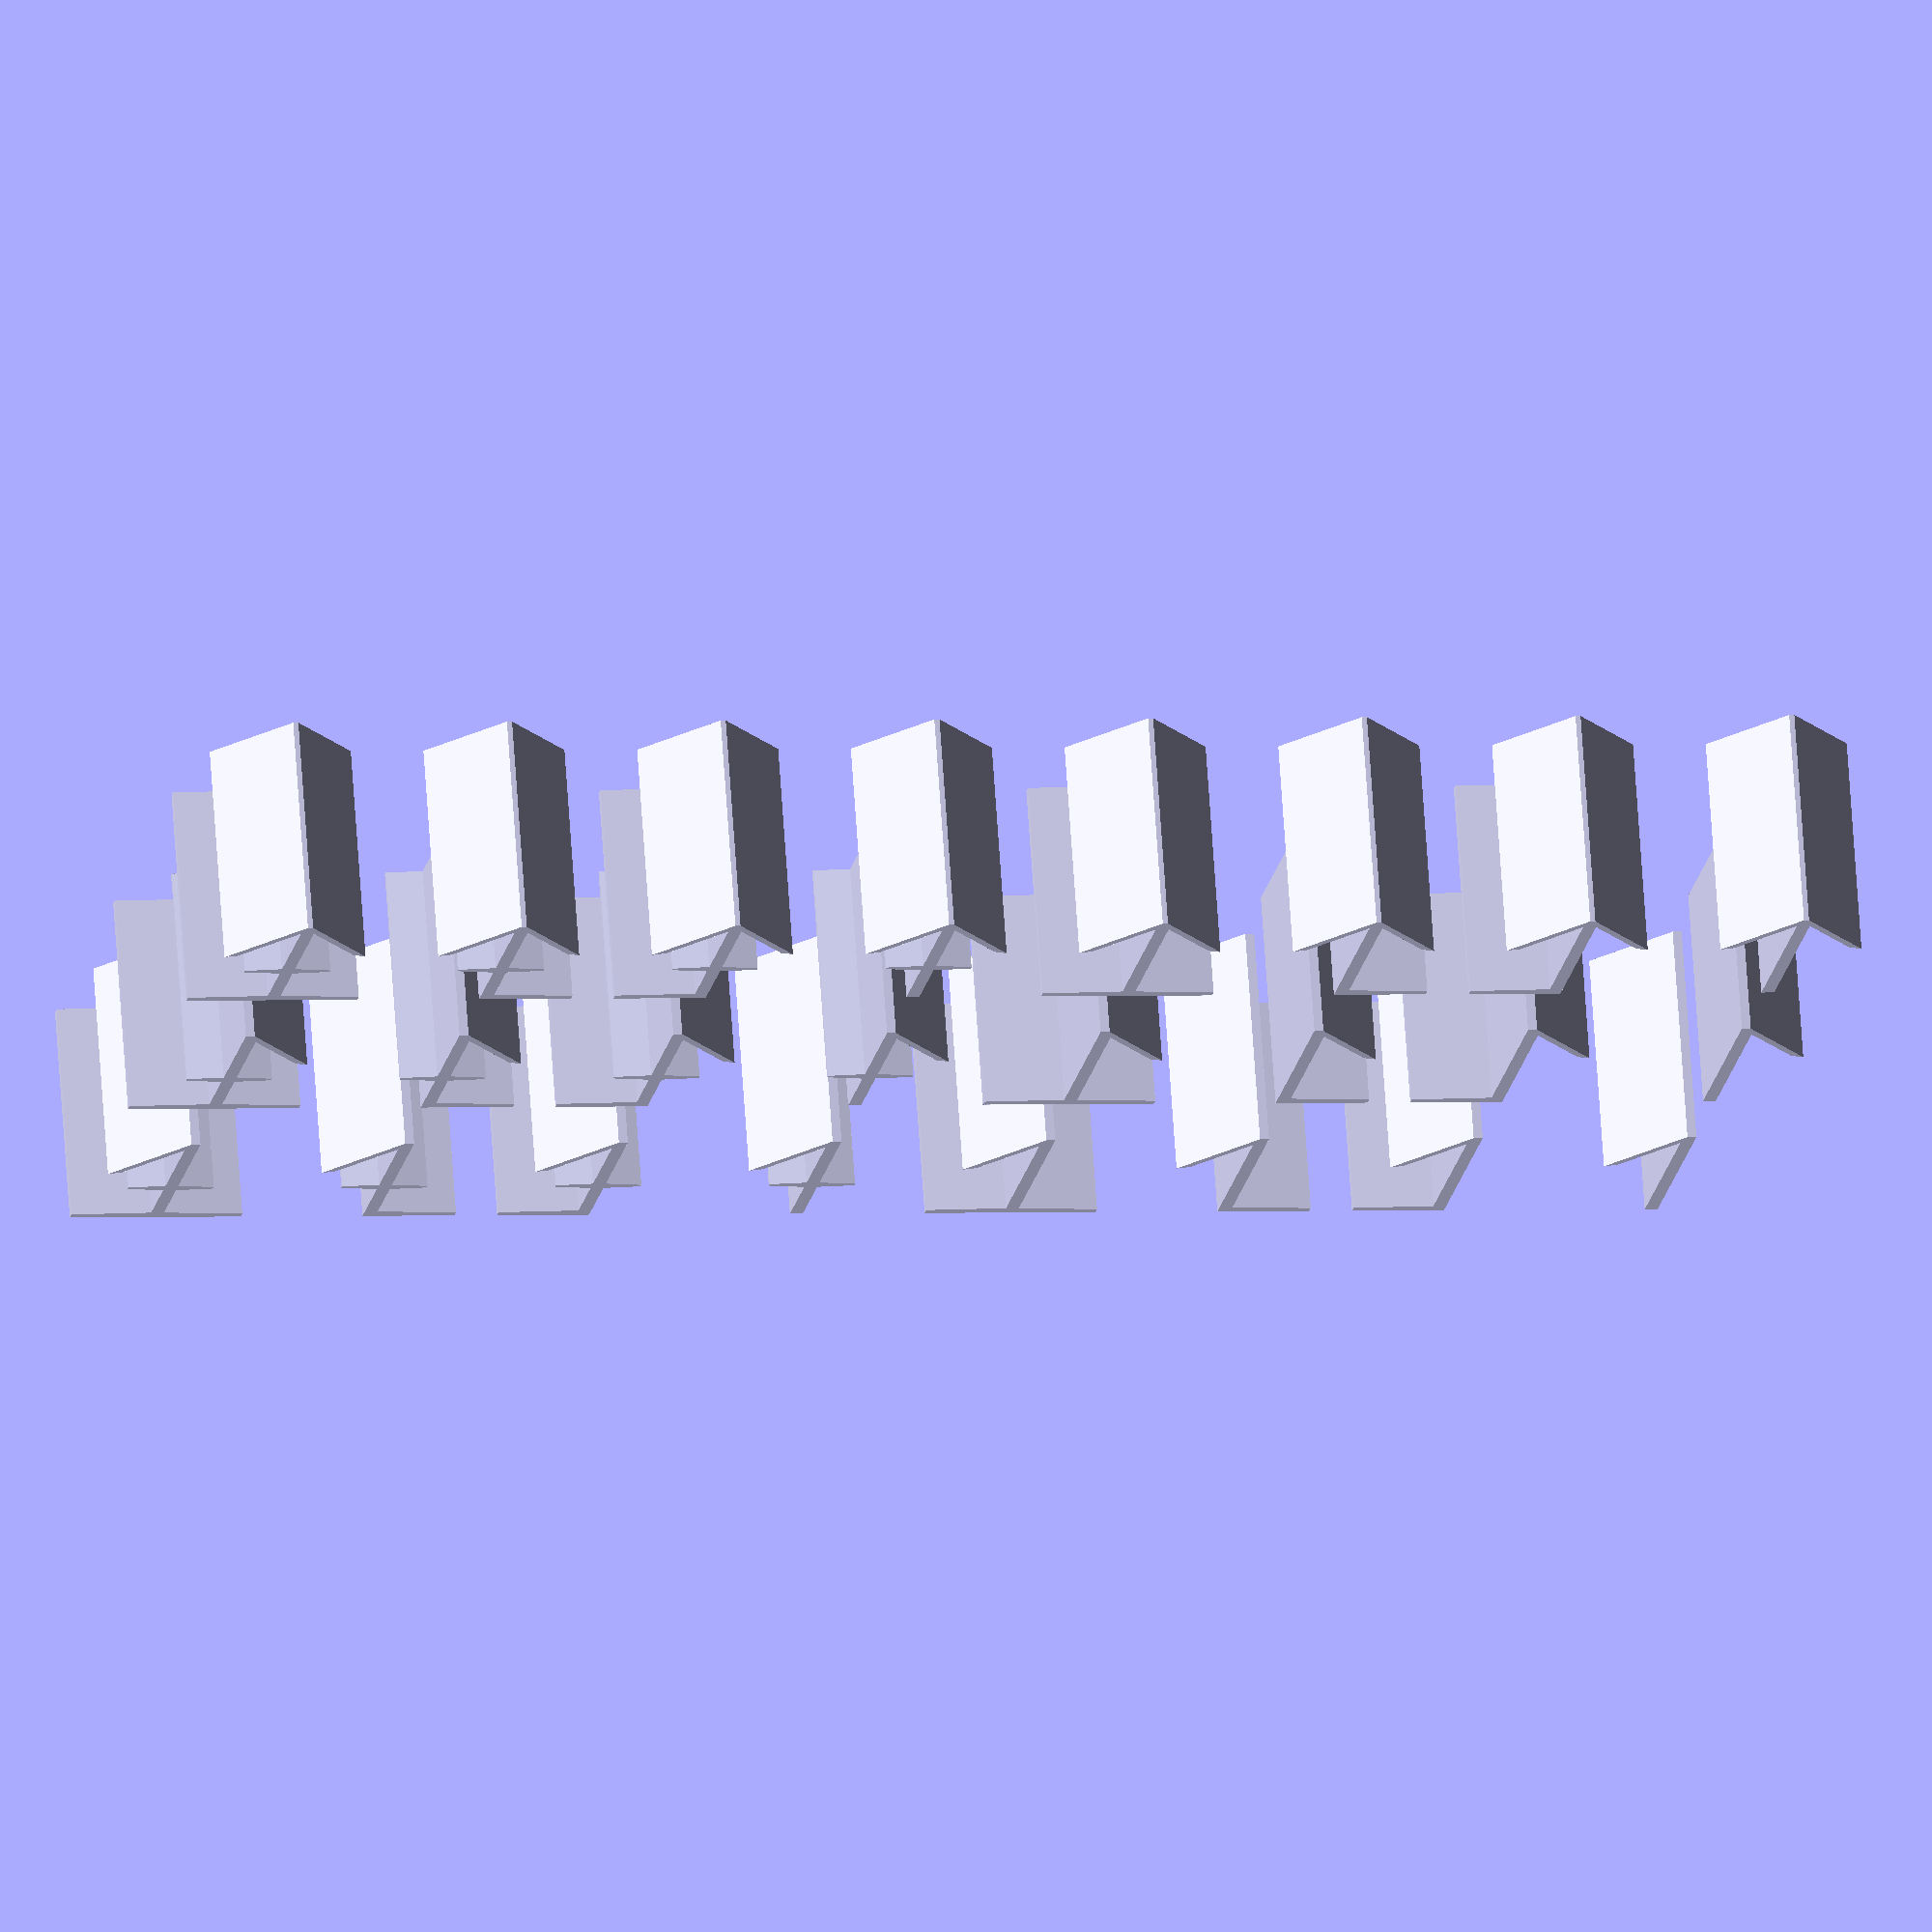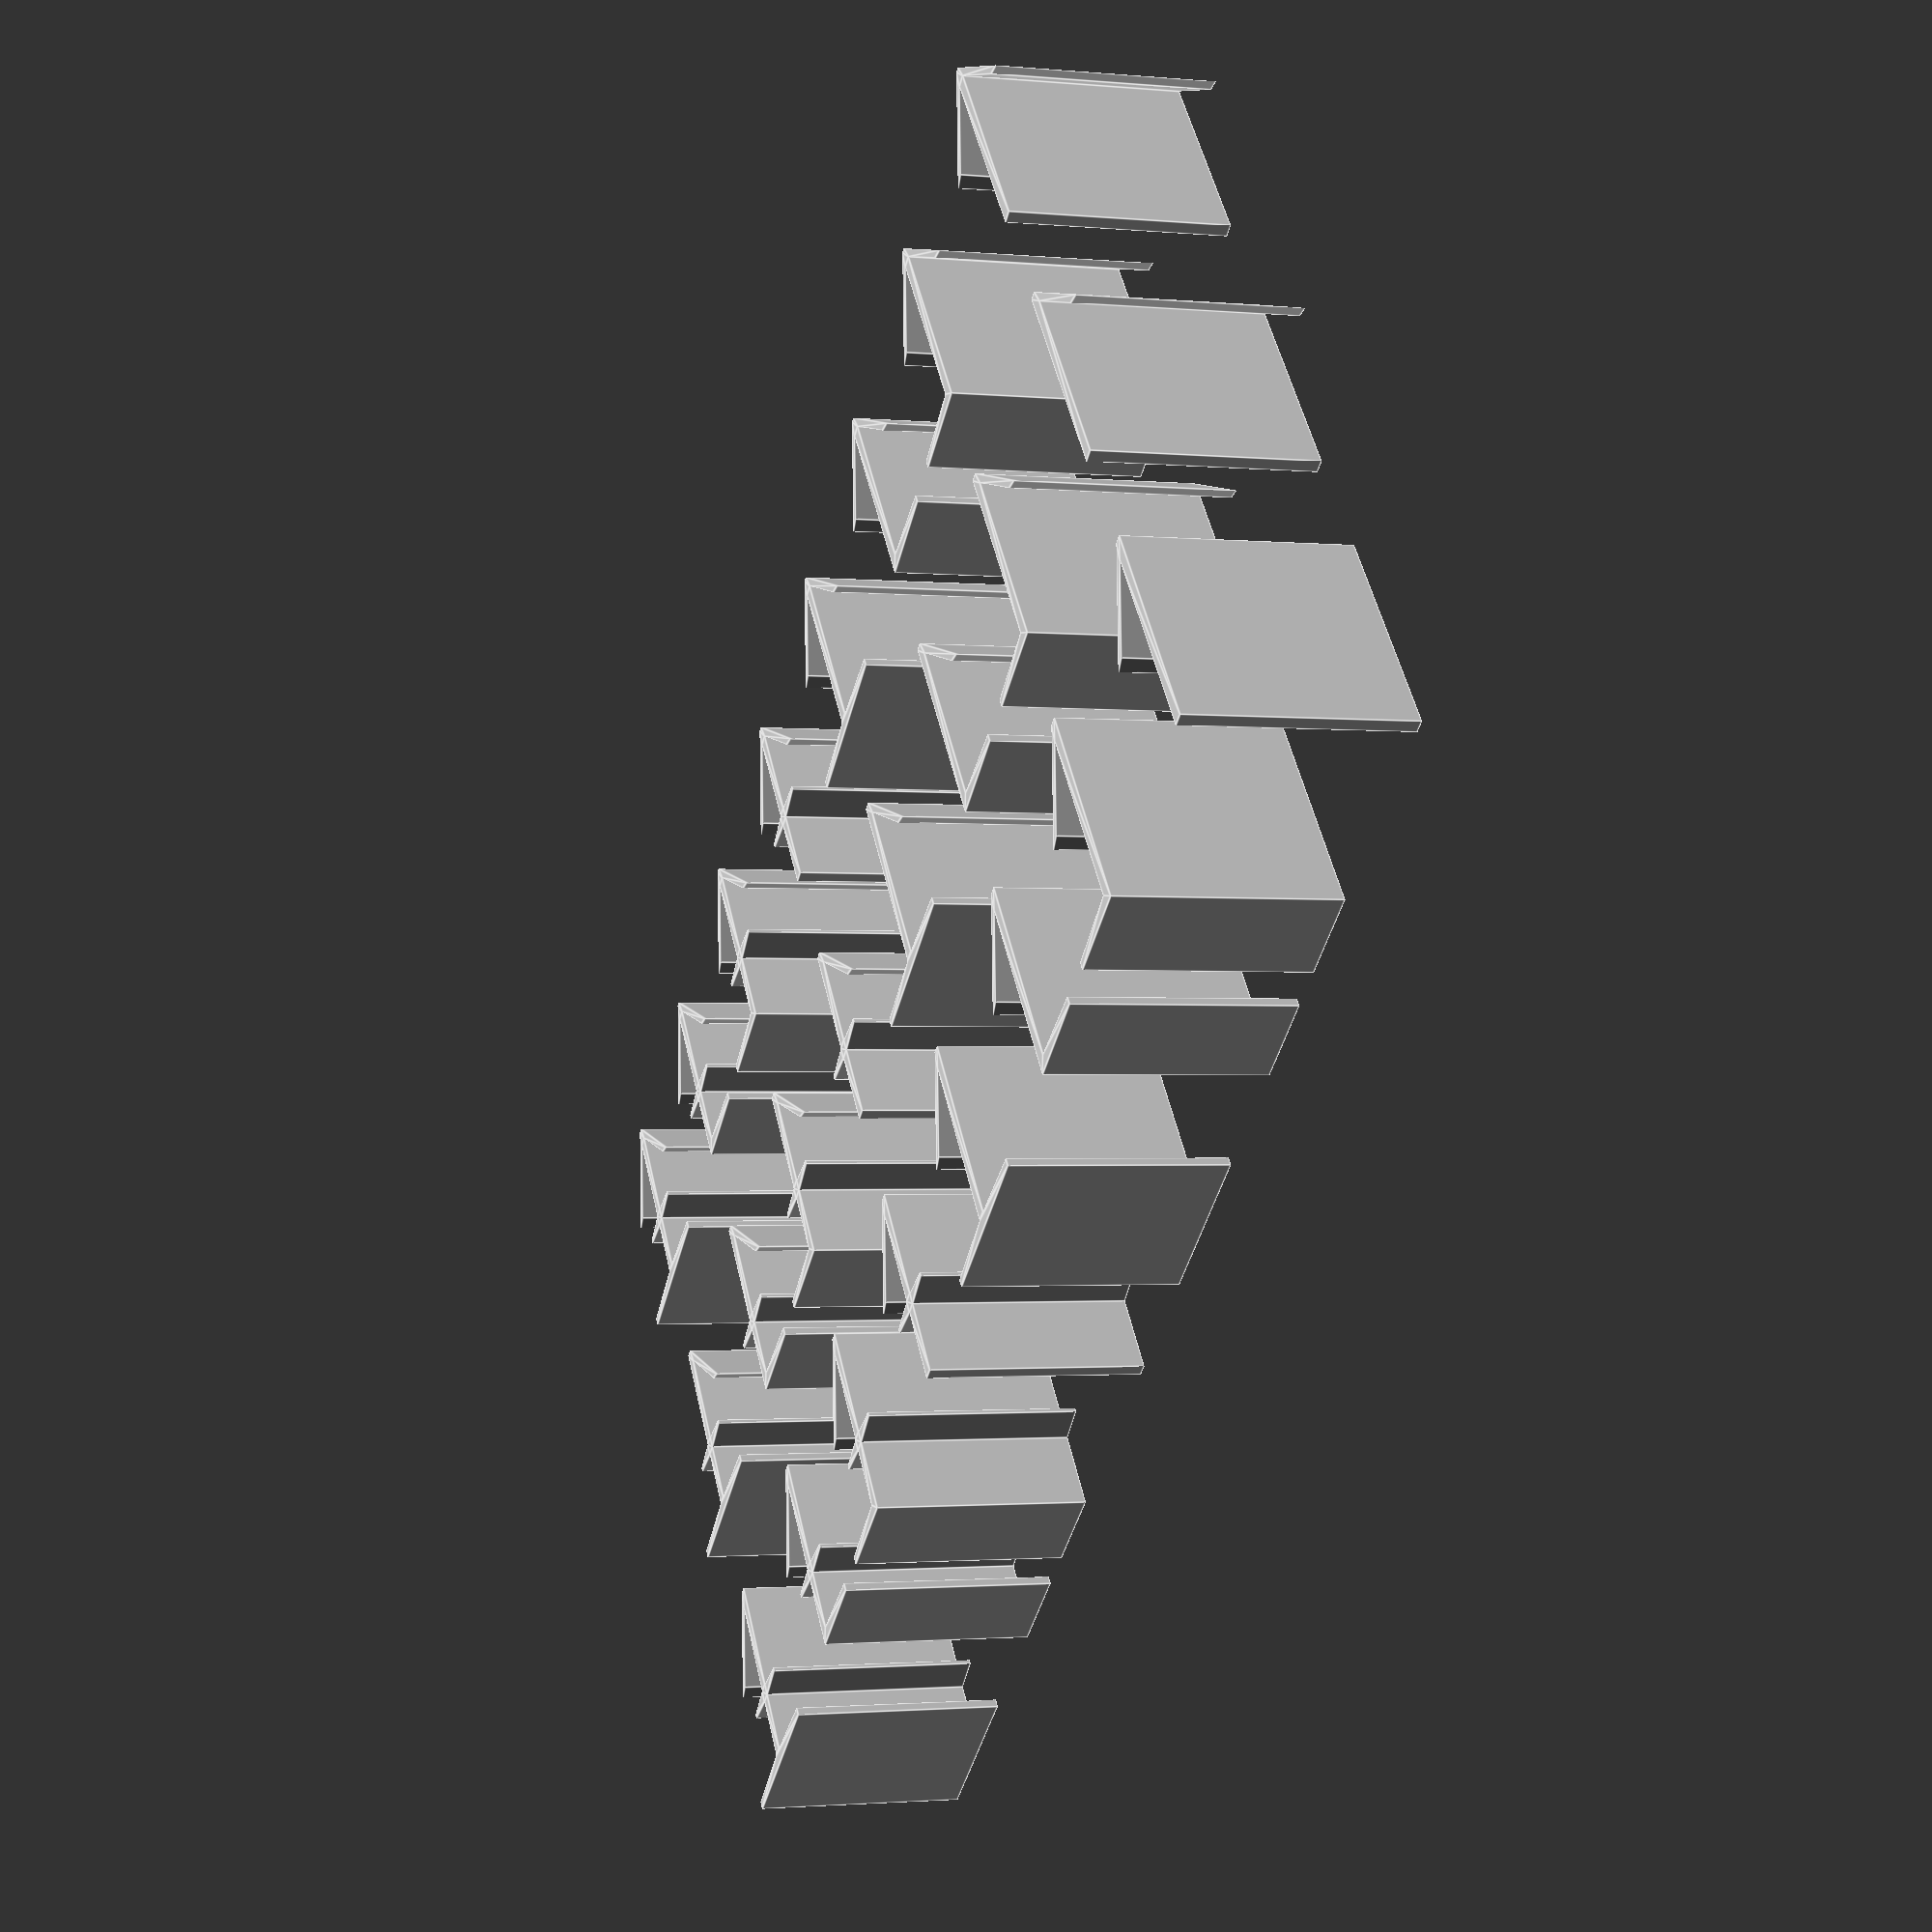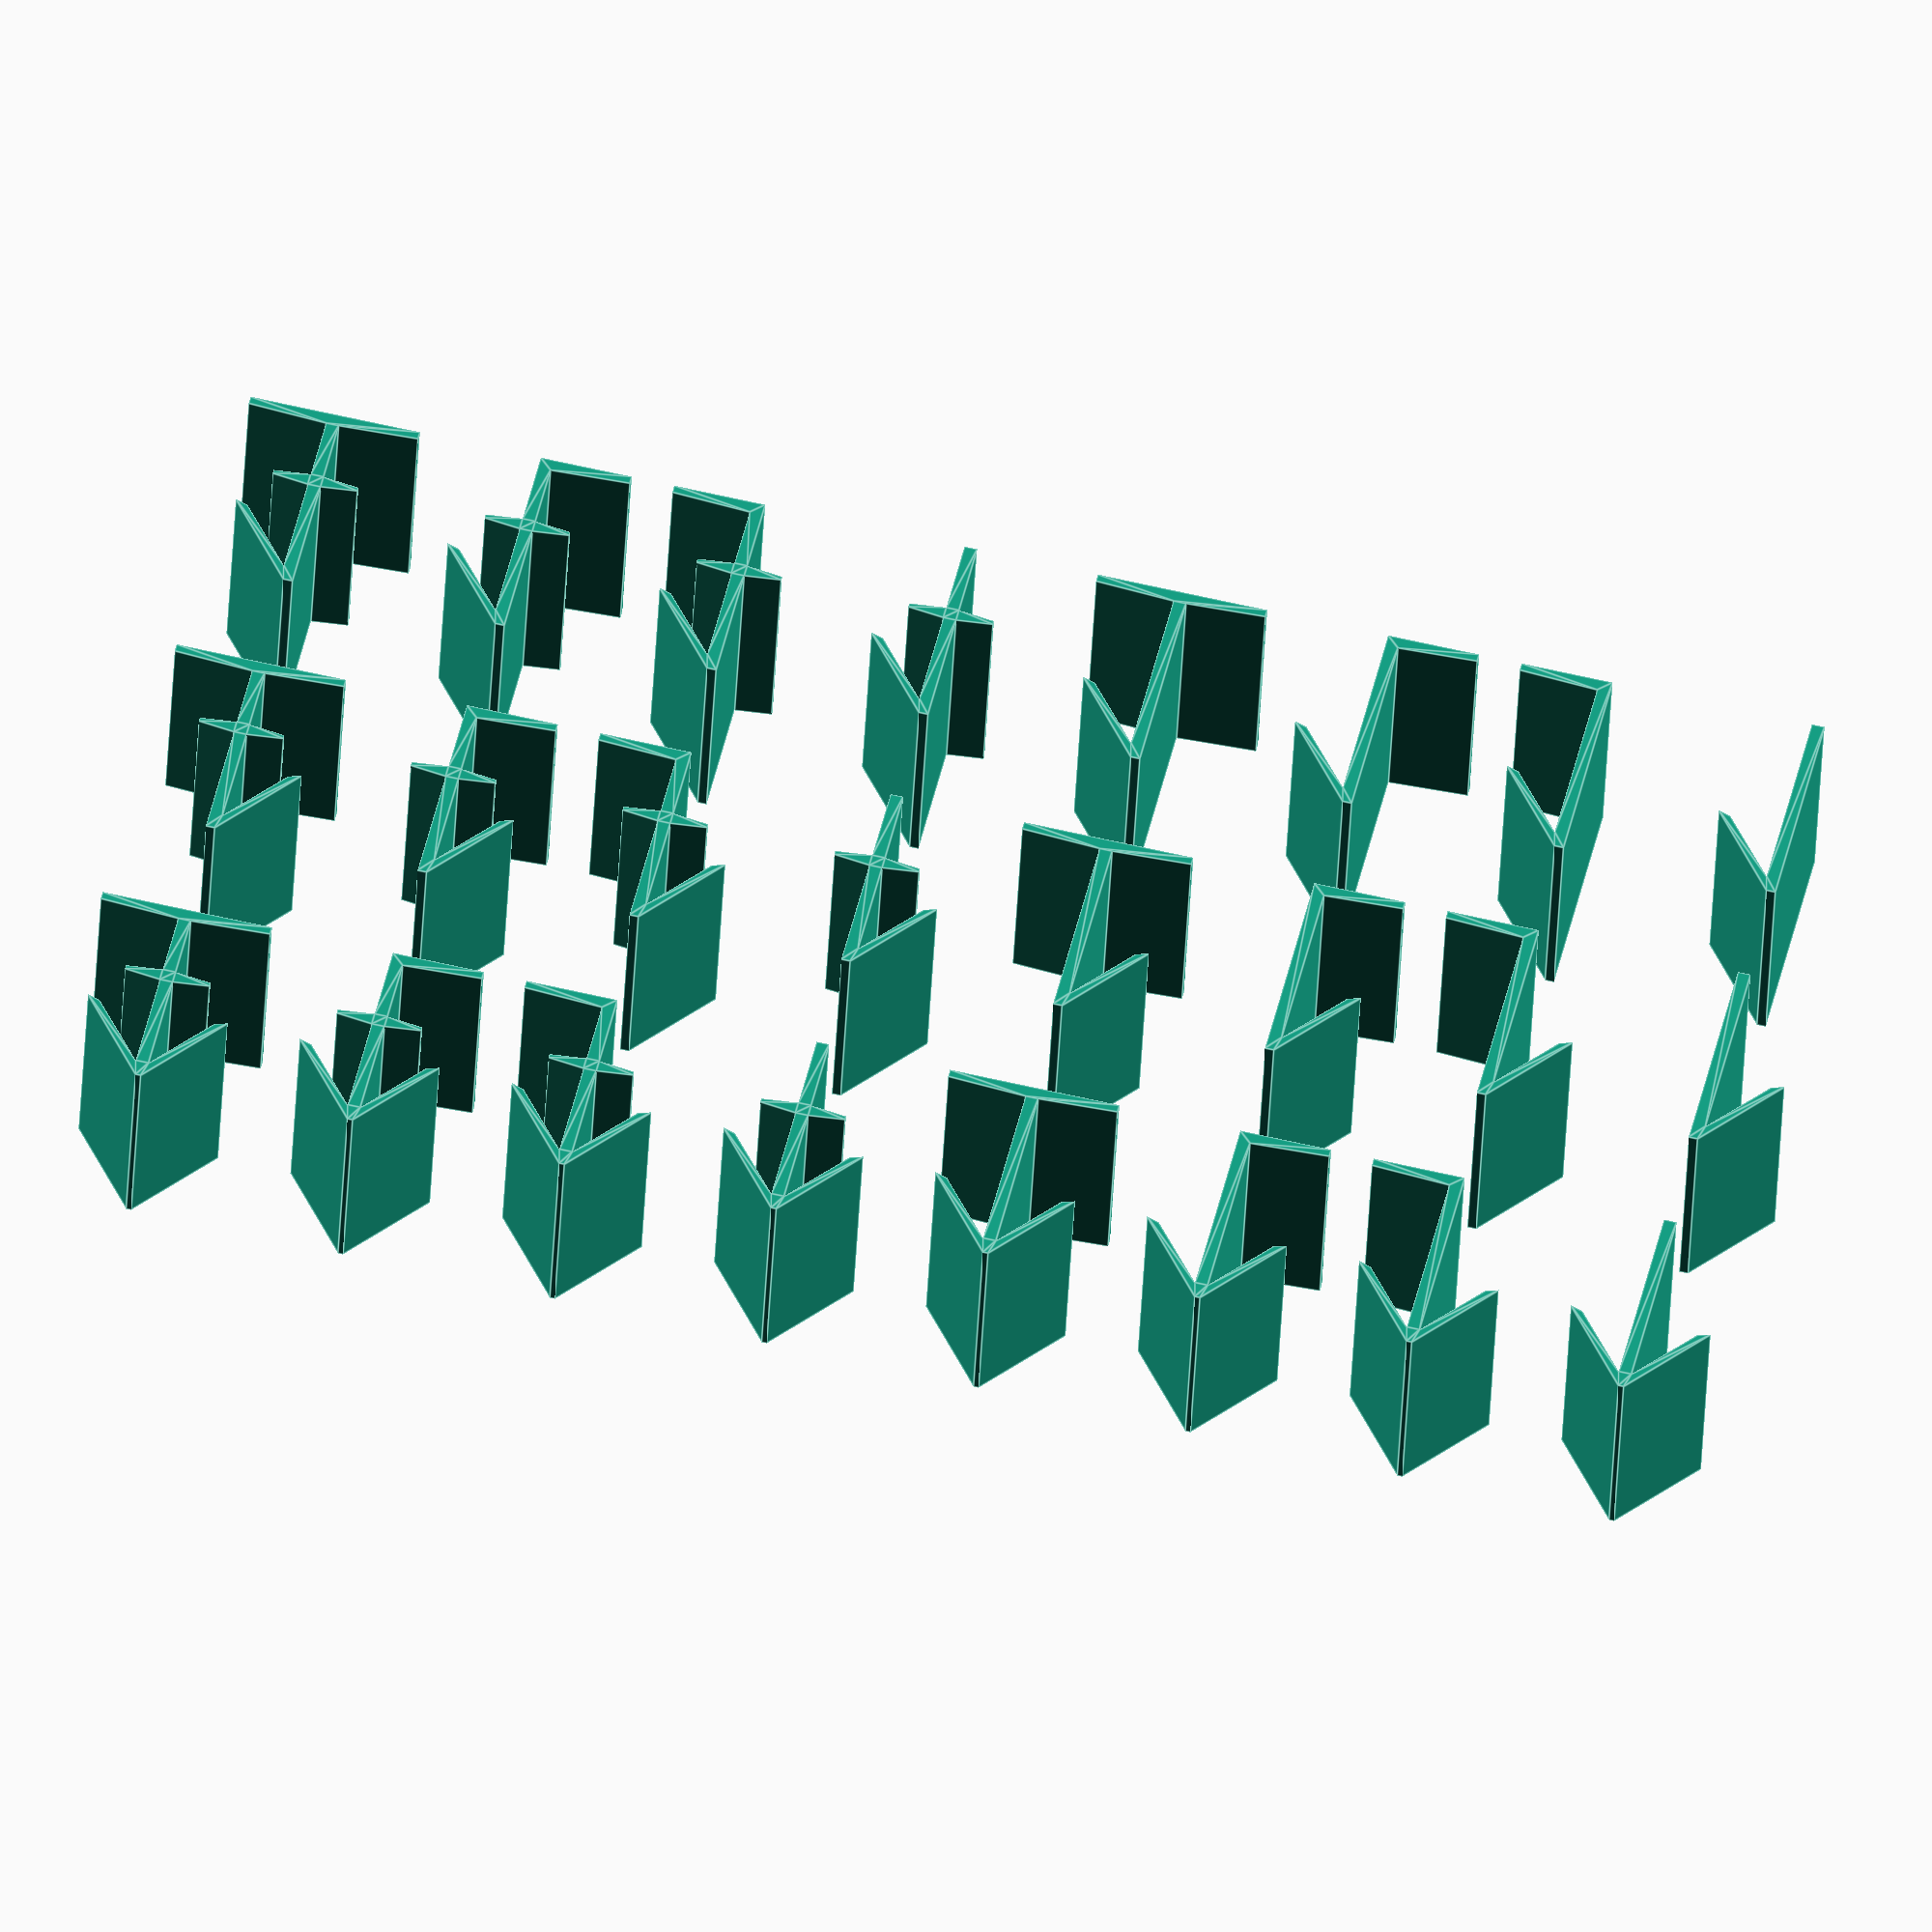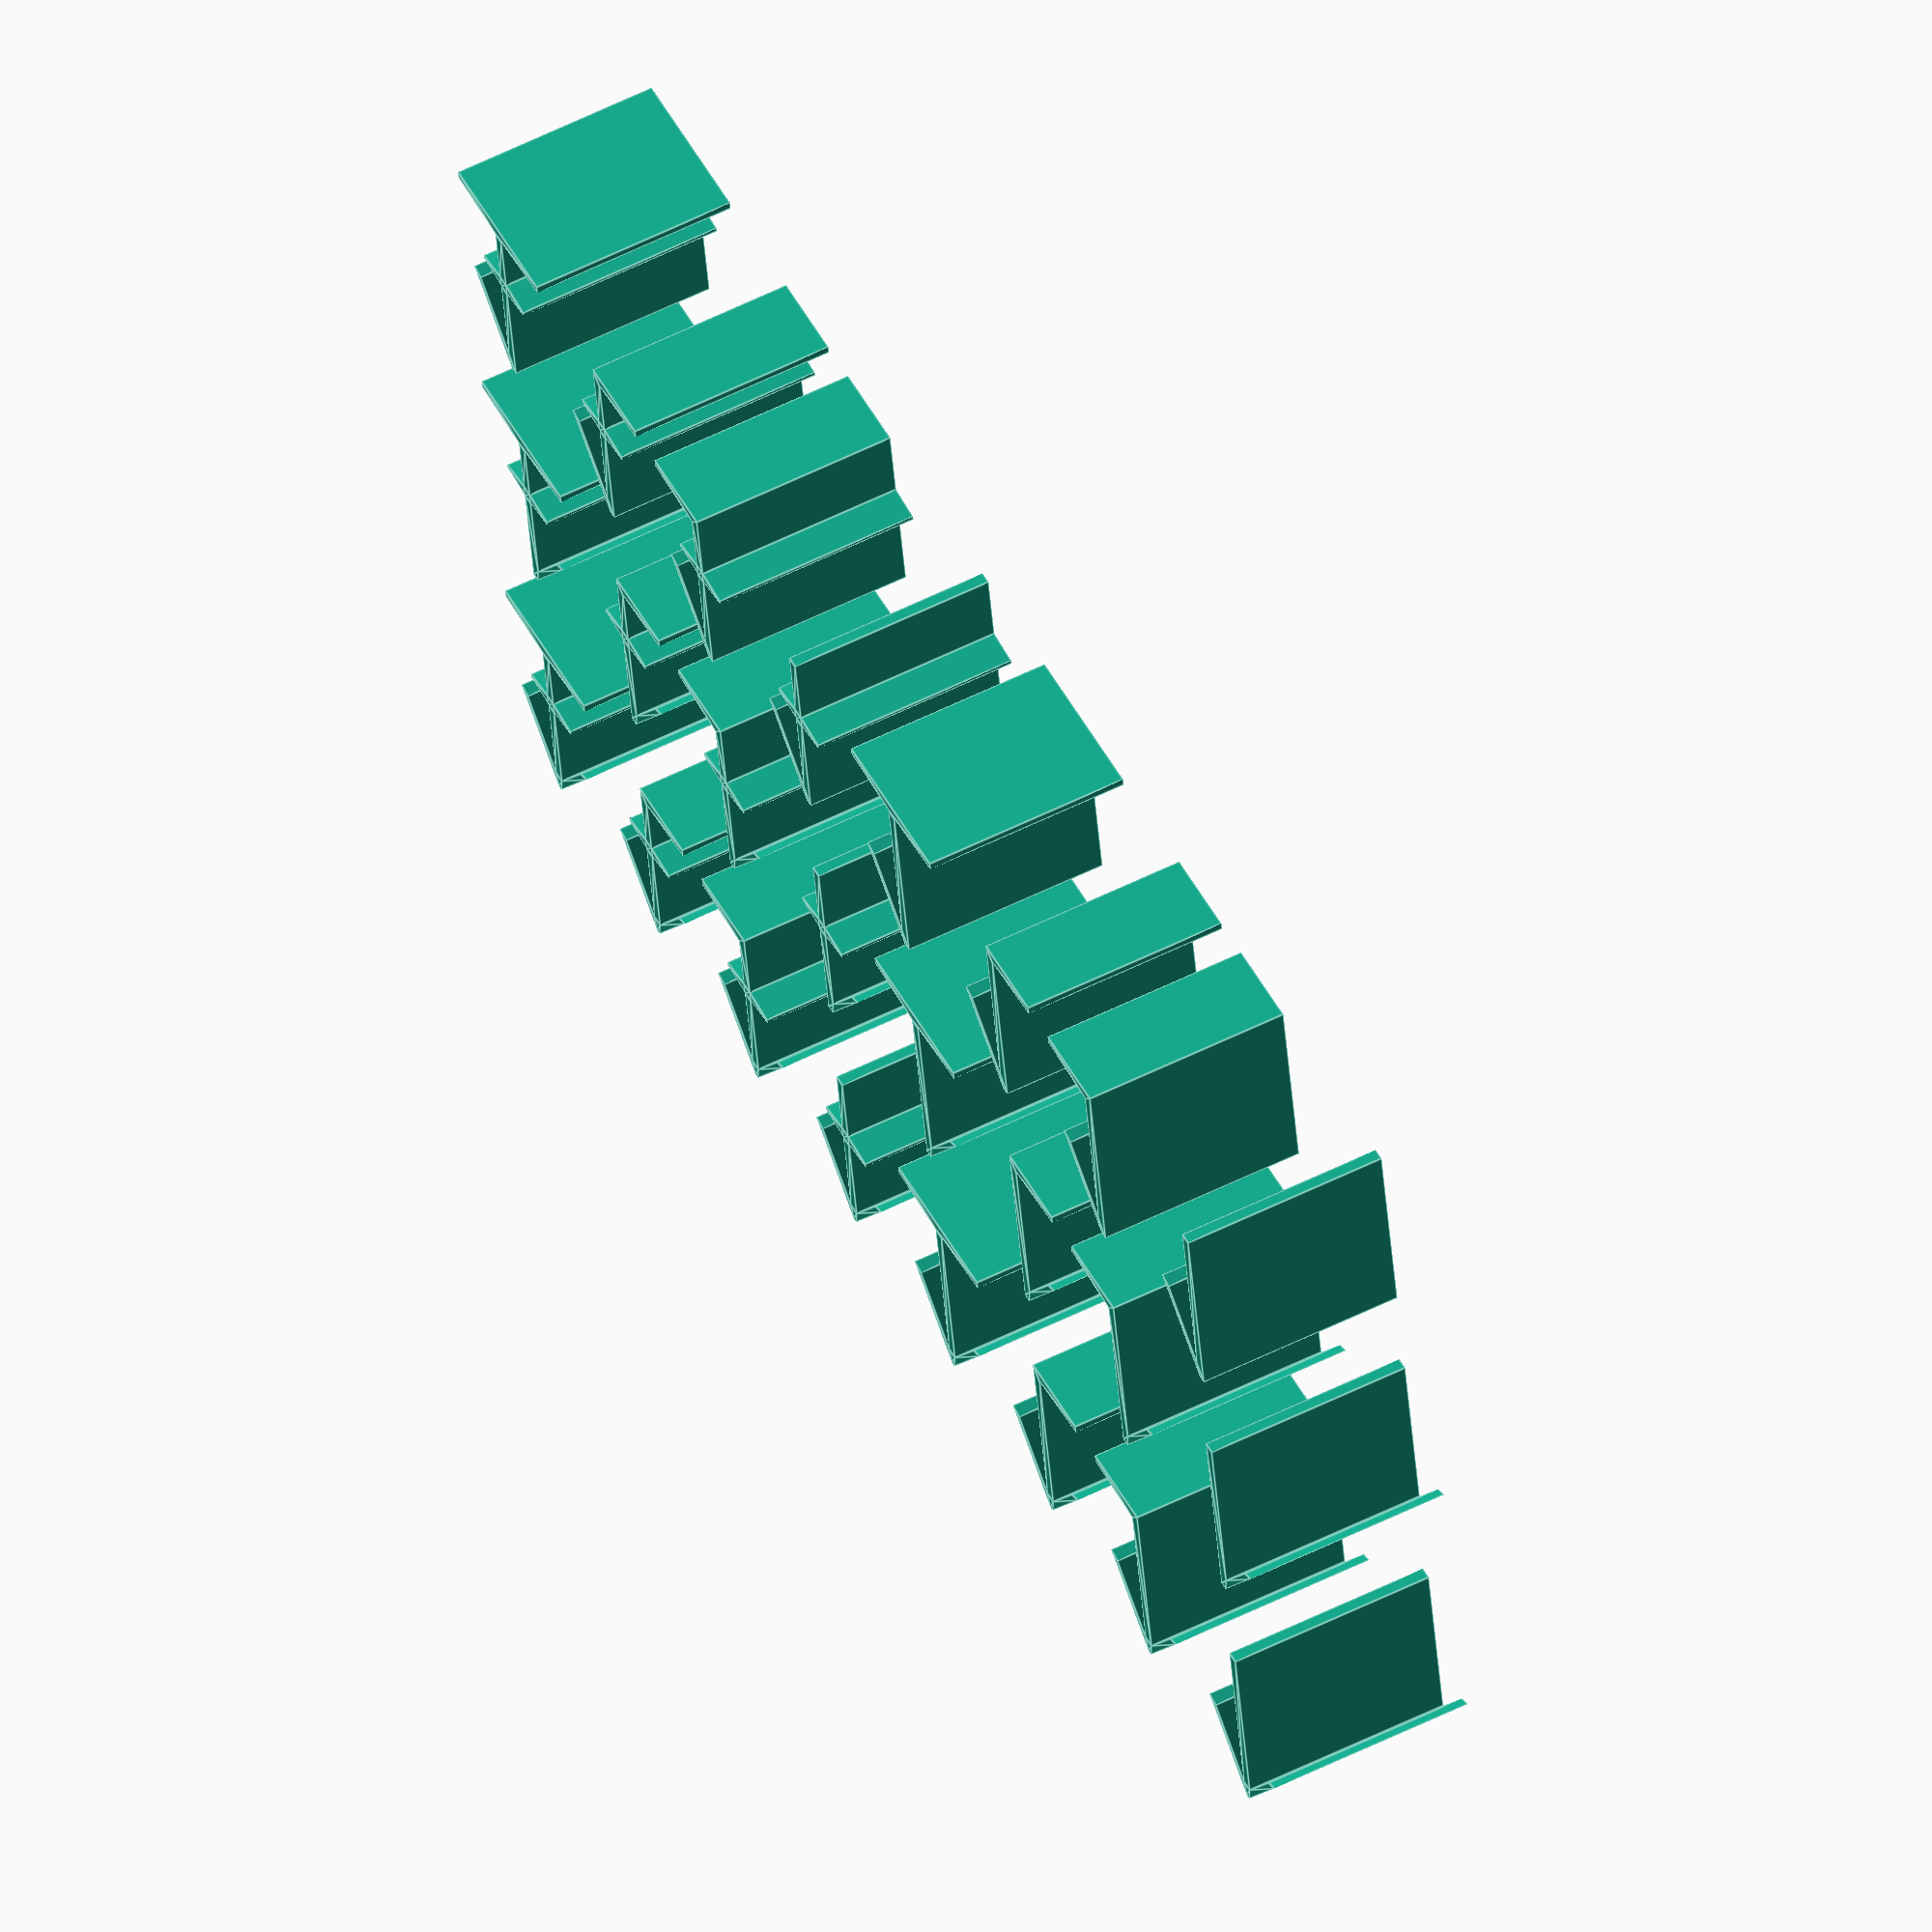
<openscad>
weight = 3;
width = 100;

foot_bevel = 2;
cross_bevel = 2;
head_bevel = 2;

head_rad = 30;
head_len = 40;

tip_narrow = 0.4;

foot = 40;
mark = 20;
mark_at = 40;

head_base = 2*weight * head_len / head_rad;

points = [

    // 0-3: base line
    [0,  weight],
    [0, -weight],
    [width,  weight],
    [width, -weight],
    // NOTE: 3 and 4 are usually paired with 25 and 24 respectively, not used together

    // 4-5: arrow head bases
    [width - head_base,  weight],
    [width - head_base, -weight],

    // 6-7: footer bases
    [2*weight,  weight],
    [2*weight, -weight],

    // 8-9: top arrow head
    [width - head_len,              head_rad + weight],
    [width - head_len + head_bevel, head_rad - weight],

    // 10-11: bottom arrow head
    [width - head_len,              -head_rad - weight],
    [width - head_len + head_bevel, -head_rad + weight],

    // 12-15: footer
    [0,                      foot],
    [2*weight - foot_bevel,  foot],
    [0,                     -foot],
    [2*weight - foot_bevel, -foot],

    // 16-19: cross mark
    [mark_at - weight + cross_bevel,  mark],
    [mark_at + weight - cross_bevel,  mark],
    [mark_at - weight + cross_bevel, -mark],
    [mark_at + weight - cross_bevel, -mark],

    // 20-23: cross mark bases
    [mark_at - weight,  weight],
    [mark_at - weight, -weight],
    [mark_at + weight,  weight],
    [mark_at + weight, -weight],

    // 24-25: tip
    [width,  weight*tip_narrow],
    [width, -weight*tip_narrow],

];

paths = [

    // 1. base + bottom arrow
    [ 0, 2, 25, 10, 11, 5, 1 ],

    // 2. base + top arrow
    [ 1, 3, 24, 8, 9, 4, 0 ],

    // 3. base + full arrow
    [ 0, 4, 9, 8, 24, 25, 10, 11, 5, 1 ],

    // 4. base + bottom foot + bottom arrow
    [ 0, 2, 25, 10, 11, 5, 7, 15, 14 ],

    // 5. base + bottom foot + top arrow
    [ 14, 15, 7, 3, 24, 8, 9, 4, 0 ],

    // 6. base + bottom foot + full arrow
    [ 0, 4, 9, 8, 24, 25, 10, 11, 5, 7, 15, 14 ],

    // 7. base + top foot + bottom arrow
    [ 12, 13, 6, 2, 25, 10, 11, 5, 1 ],

    // 8. base + top foot + top arrow
    [ 1, 3, 24, 8, 9, 4, 6, 13, 12 ],

    // 9. base + top foot + full arrow
    [ 12, 13, 6, 4, 9, 8, 24, 25, 10, 11, 5, 1 ],

    // 10. base + full foot + bottom arrow
    [ 12, 13, 6, 2, 25, 10, 11, 5, 7, 15, 14 ],

    // 11. base + top arrow
    [ 14, 15, 7, 3, 24, 8, 9, 4, 6, 13, 12 ],

    // 12. base + full arrow
    [ 12, 13, 6, 4, 9, 8, 24, 25, 10, 11, 5, 7, 15, 14 ],

    // 13. base + cross mark + bottom arrow
    [ 0, 20, 16, 17, 22, 2, 25, 10, 11, 5, 23, 19, 18, 21, 1 ],

    // 14. base + cross mark + top arrow
    [ 1, 21, 18, 19, 23, 3, 24, 8, 9, 4, 22, 17, 16, 20, 0 ],

    // 15. base + cross mark + full arrow
    [ 0, 20, 16, 17, 22, 4, 9, 8, 24, 25, 10, 11, 5, 23, 19, 18, 21, 1 ],

    // 16. base + cross mark + bottom foot + bottom arrow
    [ 0, 20, 16, 17, 22, 2, 25, 10, 11, 5, 23, 19, 18, 21, 7, 15, 14 ],

    // 17. base + cross mark + bottom foot + top arrow
    [ 14, 15, 7, 21, 18, 19, 23, 3, 24, 8, 9, 4, 22, 17, 16, 20, 0 ],

    // 18. base + cross mark + bottom foot + full arrow
    [ 0, 20, 16, 17, 22, 4, 9, 8, 24, 25, 10, 11, 5, 23, 19, 18, 21, 7, 15, 14 ],

    // 19. base + cross mark + top foot + bottom arrow
    [ 12, 13, 6, 20, 16, 17, 22, 2, 25, 10, 11, 5, 23, 19, 18, 21, 1 ],

    // 20. base + cross mark + top foot + top arrow
    [ 1, 21, 18, 19, 23, 3, 24, 8, 9, 4, 22, 17, 16, 20, 6, 13, 12 ],

    // 21. base + cross mark + top foot + full arrow
    [ 12, 13, 6, 20, 16, 17, 22, 4, 9, 8, 24, 25, 10, 11, 5, 23, 19, 18, 21, 1 ],

    // 22. base + cross mark + full foot + bottom arrow
    [ 12, 13, 6, 20, 16, 17, 22, 2, 25, 10, 11, 5, 23, 19, 18, 21, 7, 15, 14 ],

    // 23. base + cross mark + top arrow
    [ 14, 15, 7, 21, 18, 19, 23, 3, 24, 8, 9, 4, 22, 17, 16, 20, 6, 13, 12 ],

    // 24. base + cross mark + full arrow
    [ 12, 13, 6, 20, 16, 17, 22, 4, 9, 8, 24, 25, 10, 11, 5, 23, 19, 18, 21, 7, 15, 14 ],

];

module octernary(n) {
    scale([1/width, 1/width, 1])
    translate([0, foot, 0])
    polygon(points, paths=[paths[n-1]]);
}

ch = 1.0;
cw = 1.5;

translate([0, 7*ch, 0]) {
    translate([   0, 0, 0]) octernary(1);
    translate([  cw, 0, 0]) octernary(2);
    translate([2*cw, 0, 0]) octernary(3);
};

translate([0, 6*ch, 0]) {
    translate([   0, 0, 0]) octernary(4);
    translate([  cw, 0, 0]) octernary(5);
    translate([2*cw, 0, 0]) octernary(6);
};

translate([0, 5*ch, 0]) {
    translate([   0, 0, 0]) octernary(7);
    translate([  cw, 0, 0]) octernary(8);
    translate([2*cw, 0, 0]) octernary(9);
};

translate([0, 4*ch, 0]) {
    translate([   0, 0, 0]) octernary(10);
    translate([  cw, 0, 0]) octernary(11);
    translate([2*cw, 0, 0]) octernary(12);
};

translate([0, 3*ch, 0]) {
    translate([   0, 0, 0]) octernary(13);
    translate([  cw, 0, 0]) octernary(14);
    translate([2*cw, 0, 0]) octernary(15);
};

translate([0, 2*ch, 0]) {
    translate([   0, 0, 0]) octernary(16);
    translate([  cw, 0, 0]) octernary(17);
    translate([2*cw, 0, 0]) octernary(18);
};

translate([0, ch, 0]) {
    translate([   0, 0, 0]) octernary(19);
    translate([  cw, 0, 0]) octernary(20);
    translate([2*cw, 0, 0]) octernary(21);
};

translate([0, 0, 0]) {
    translate([   0, 0, 0]) octernary(22);
    translate([  cw, 0, 0]) octernary(23);
    translate([2*cw, 0, 0]) octernary(24);
};

</openscad>
<views>
elev=289.0 azim=259.7 roll=176.1 proj=o view=solid
elev=1.8 azim=311.0 roll=251.3 proj=p view=edges
elev=38.3 azim=103.1 roll=357.5 proj=o view=edges
elev=301.9 azim=80.9 roll=62.8 proj=o view=edges
</views>
